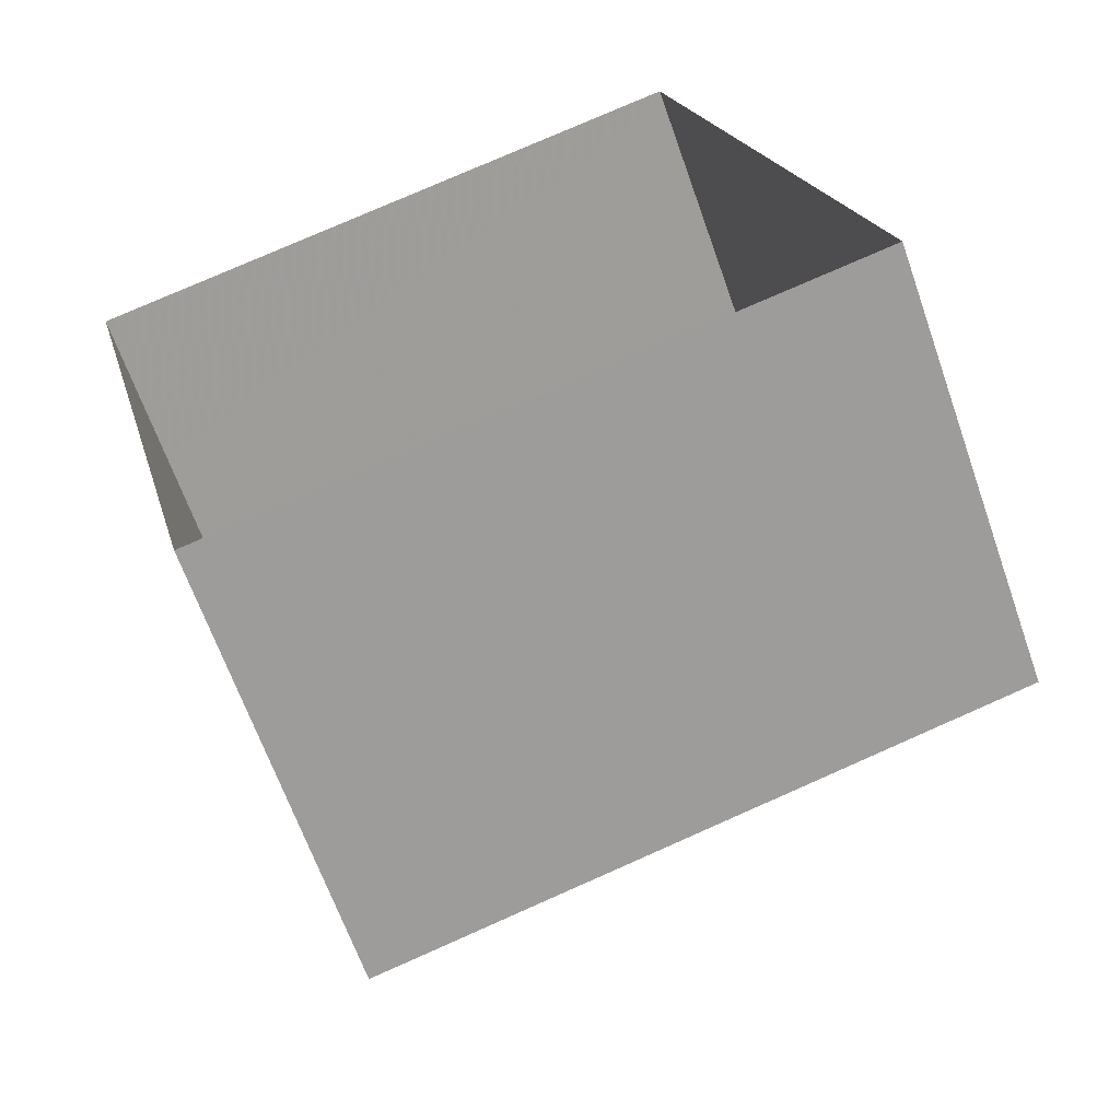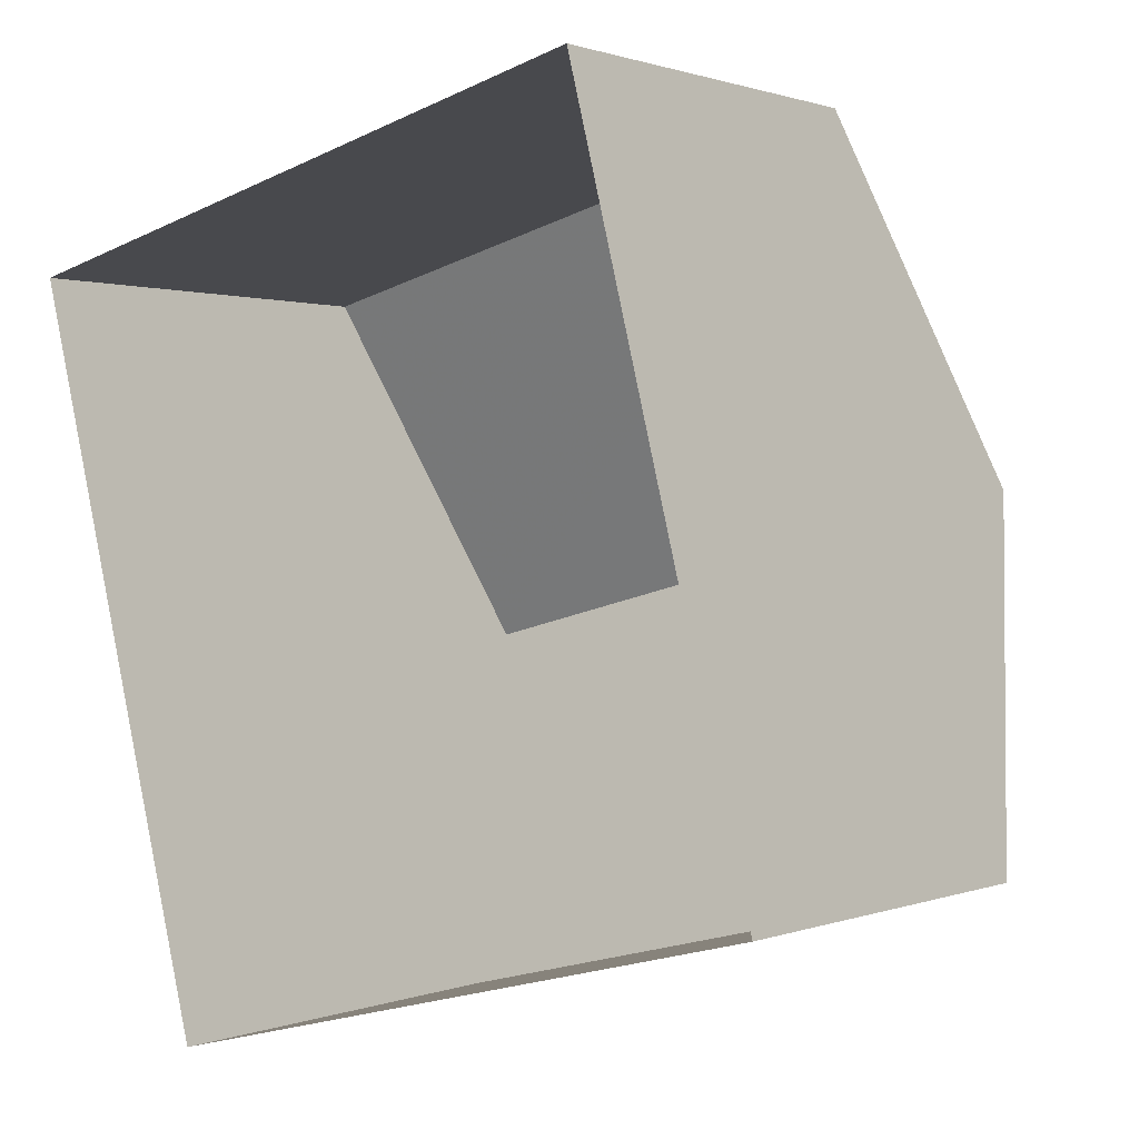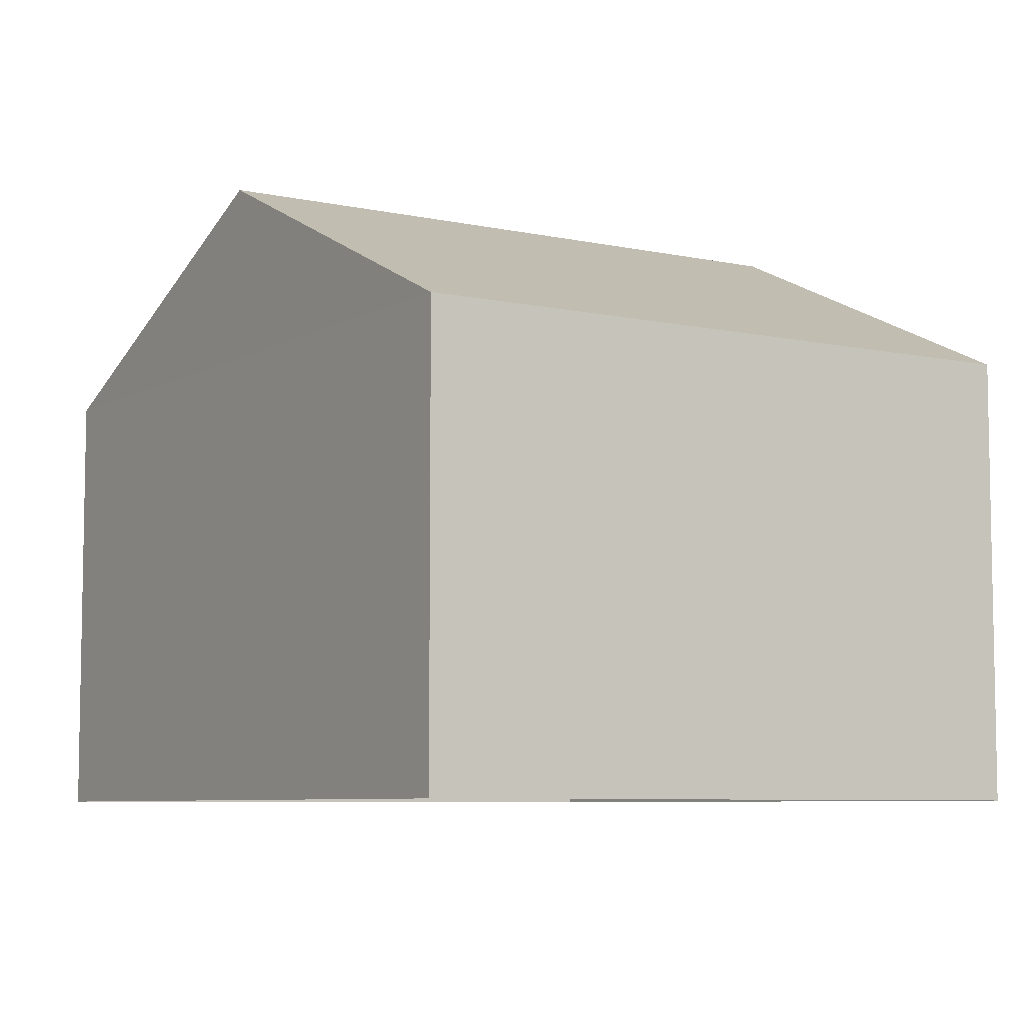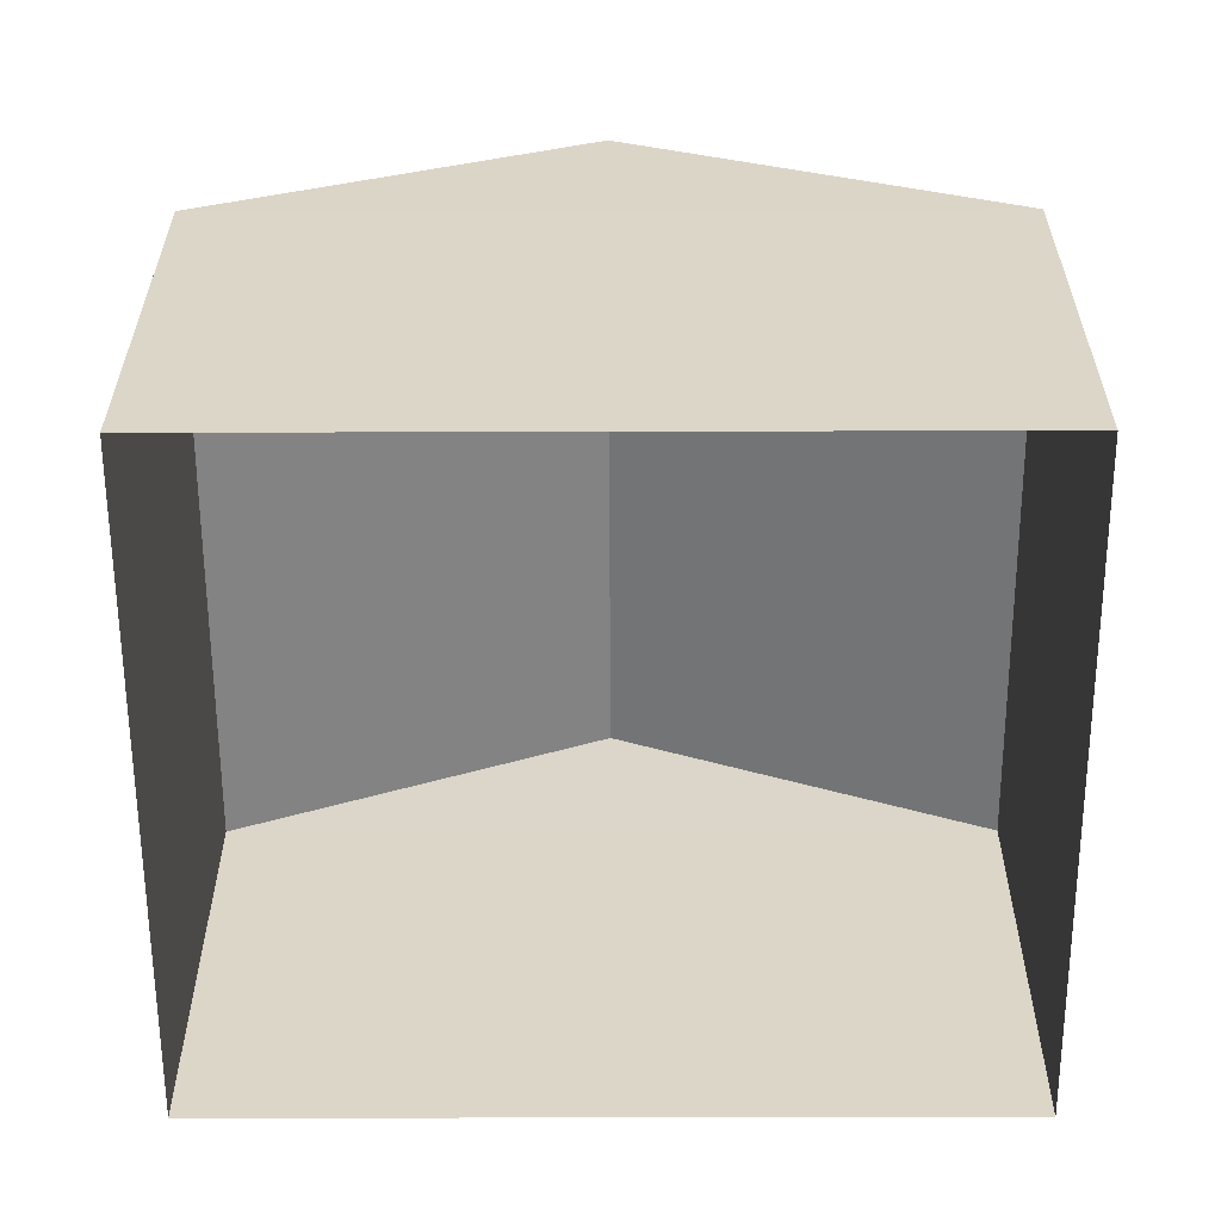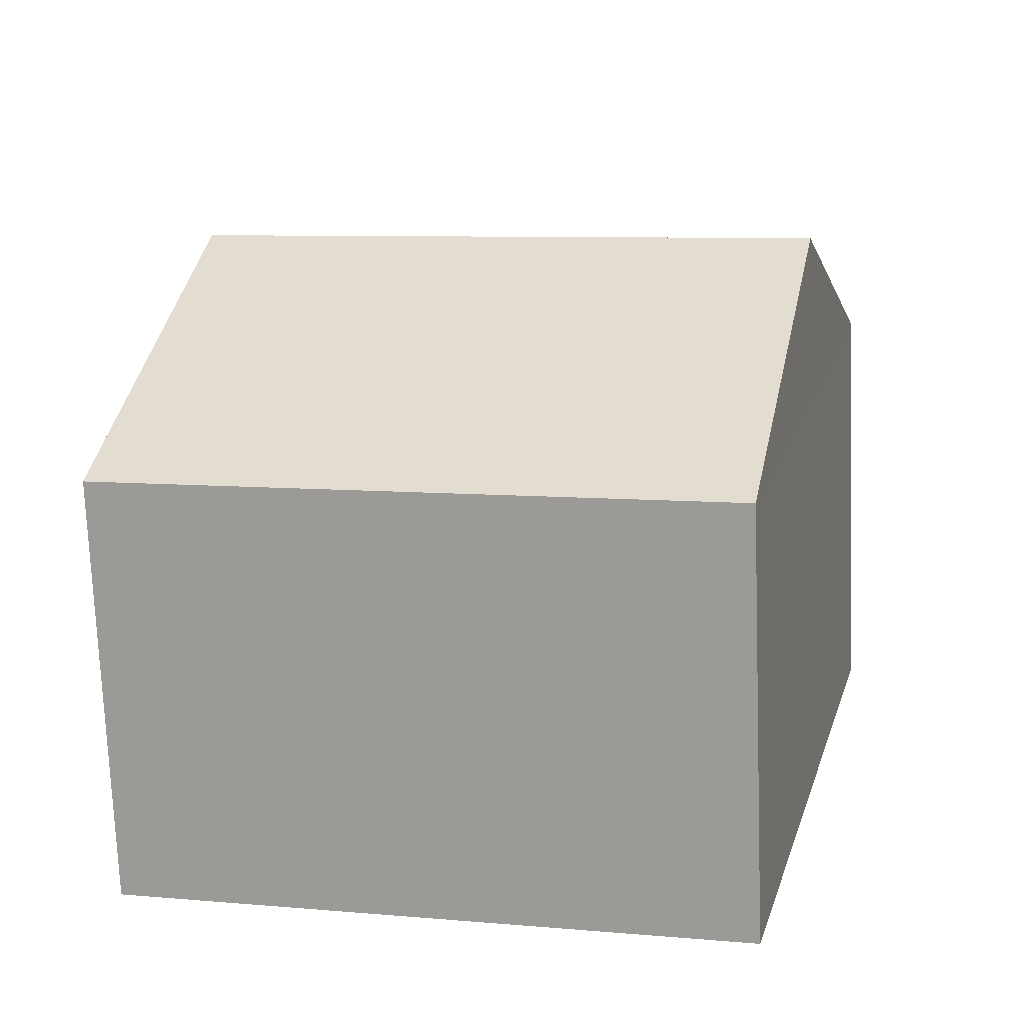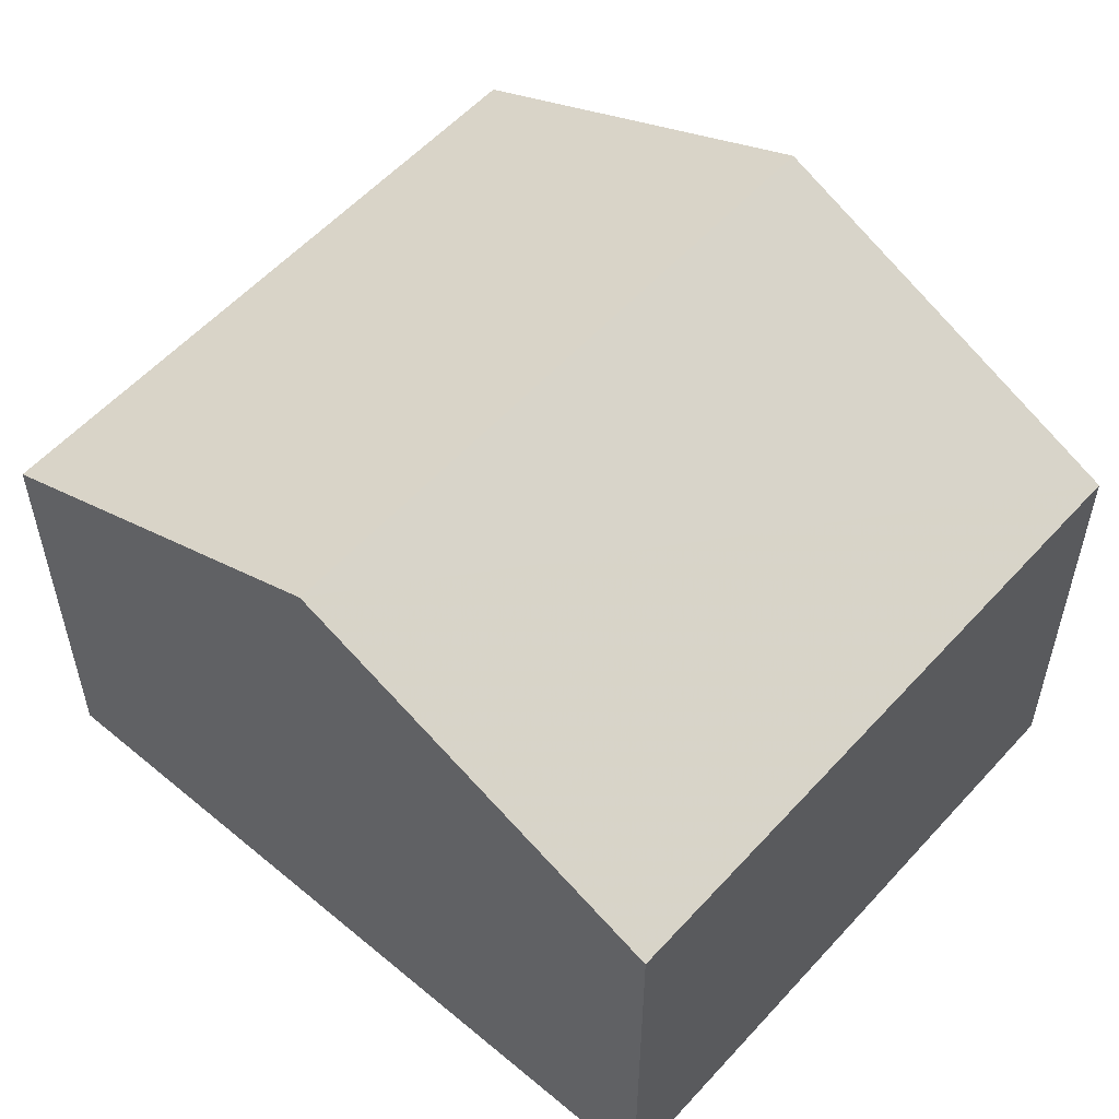
<metadata>
{"format":"obj","ext":"obj","renderer":"f3d","projection":"perspective","resolution":1024,"background":"white","views":[{"elev":-65.5,"azim":-160.6,"up":"+Y"},{"elev":0.9,"azim":-143.3,"up":"+Y"},{"elev":-6.9,"azim":-46.7,"up":"+Z"},{"elev":-60.3,"azim":76.0,"up":"+Z"},{"elev":-73.5,"azim":2.2,"up":"+Y"},{"elev":55.8,"azim":-62.8,"up":"+Z"}]}
</metadata>
<code>
v -8.911e+04 -9.998e+04 6.031
v -8.911e+04 -9.998e+04 6.032
v -8.912e+04 -9.998e+04 6.032
v -8.911e+04 -9.998e+04 6.032
v -8.911e+04 -9.998e+04 8.451
v -8.911e+04 -9.998e+04 9.406
v -8.911e+04 -9.998e+04 8.451
v -8.911e+04 -9.998e+04 8.452
v -8.912e+04 -9.998e+04 9.406
v -8.912e+04 -9.998e+04 8.452
f 1 2 3
f 4 1 3
f 5 6 7
f 8 9 10
f 6 9 8
f 9 6 5
f 7 1 4
f 5 7 4
f 7 2 1
f 7 8 2
f 9 5 10
f 8 3 2
f 8 10 3
f 6 8 7
f 10 4 3
f 10 5 4

</code>
